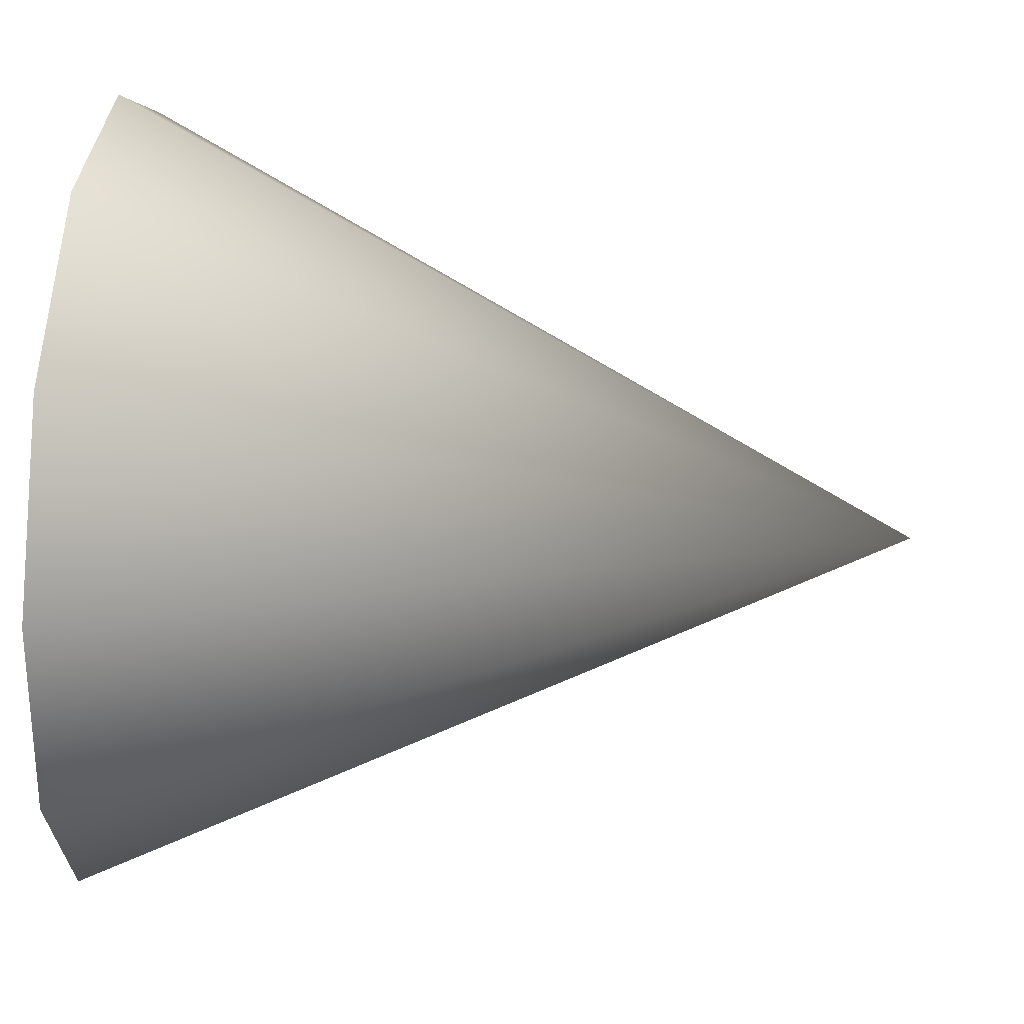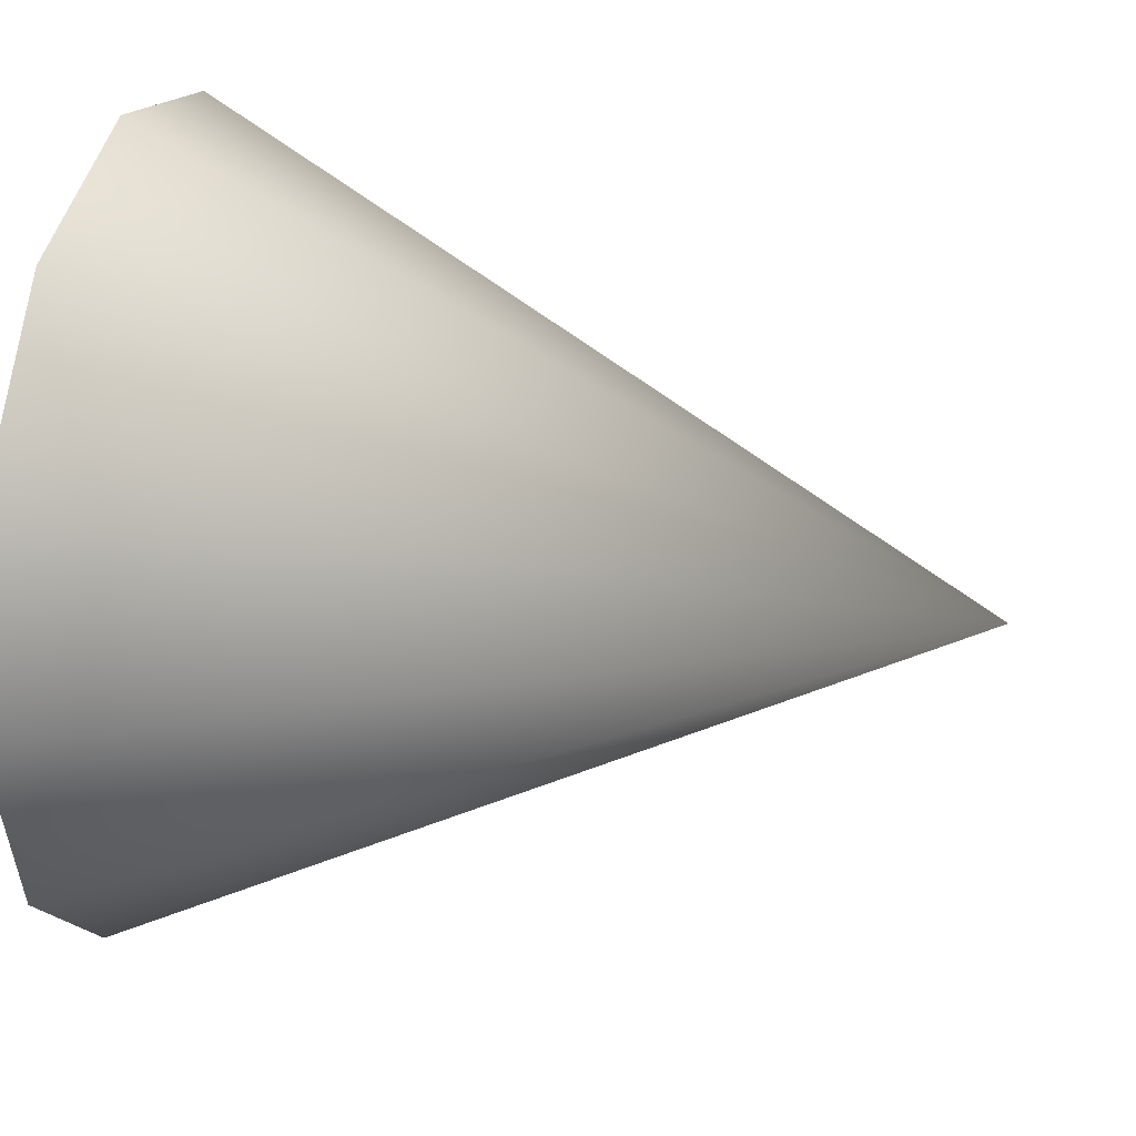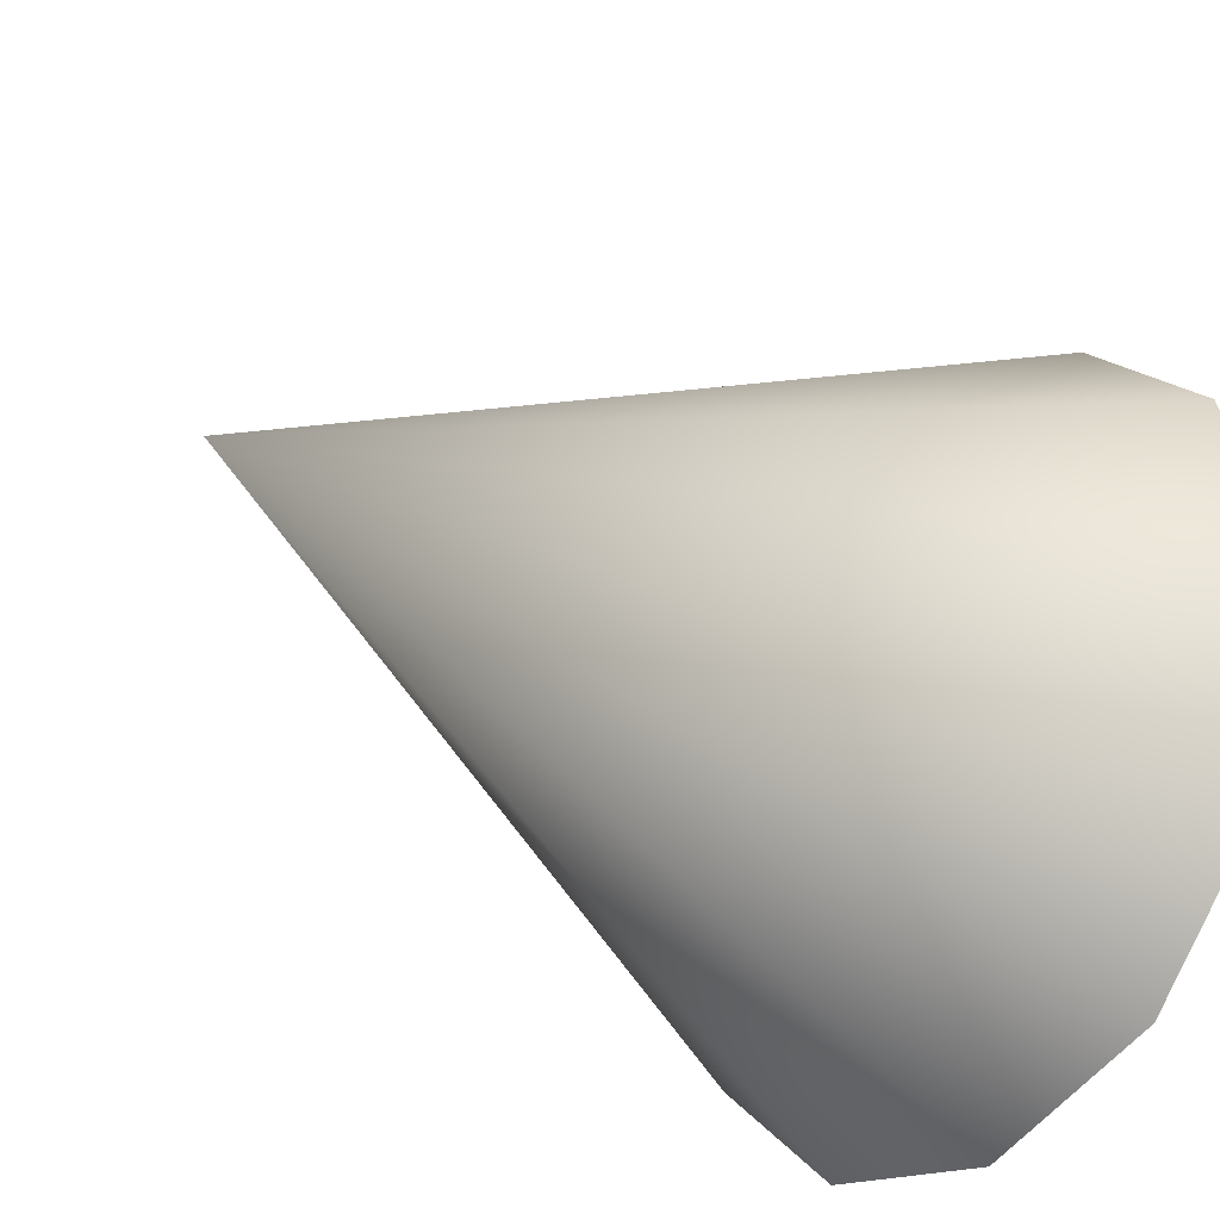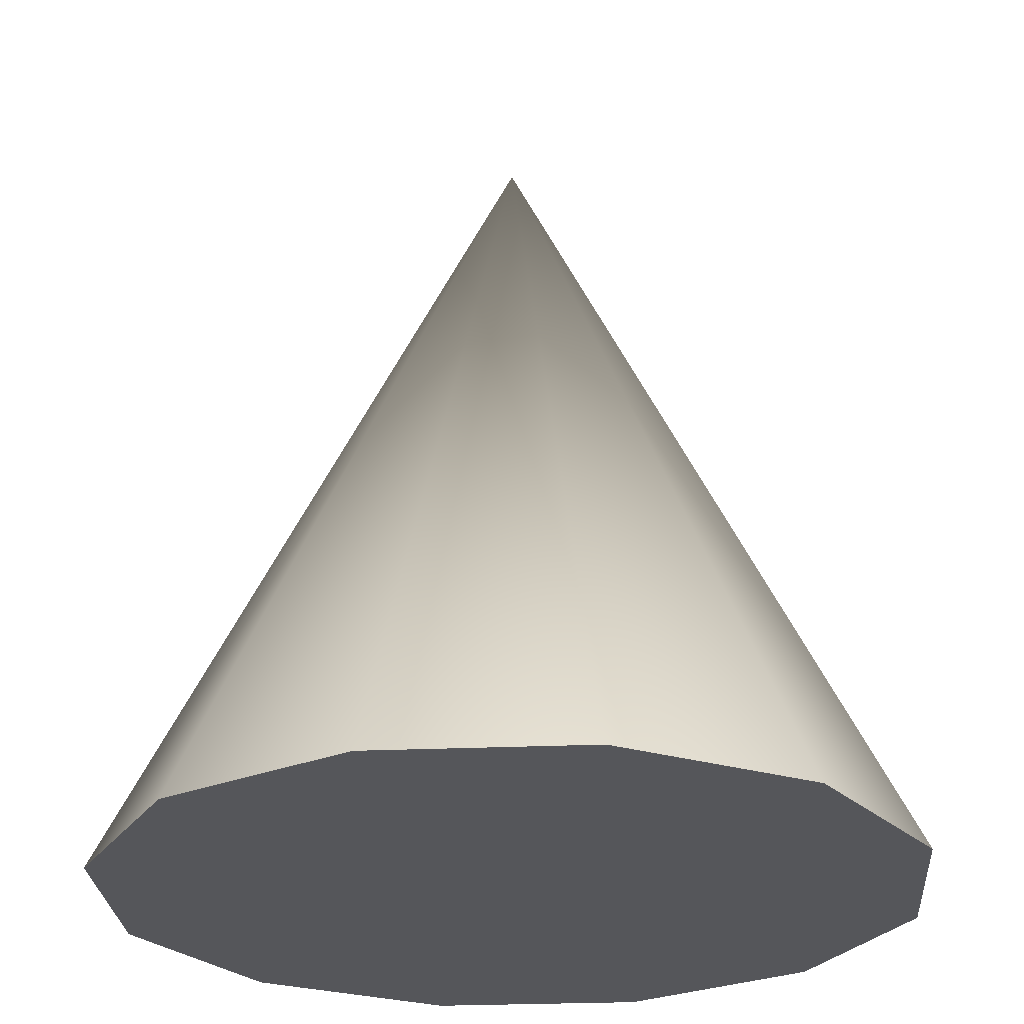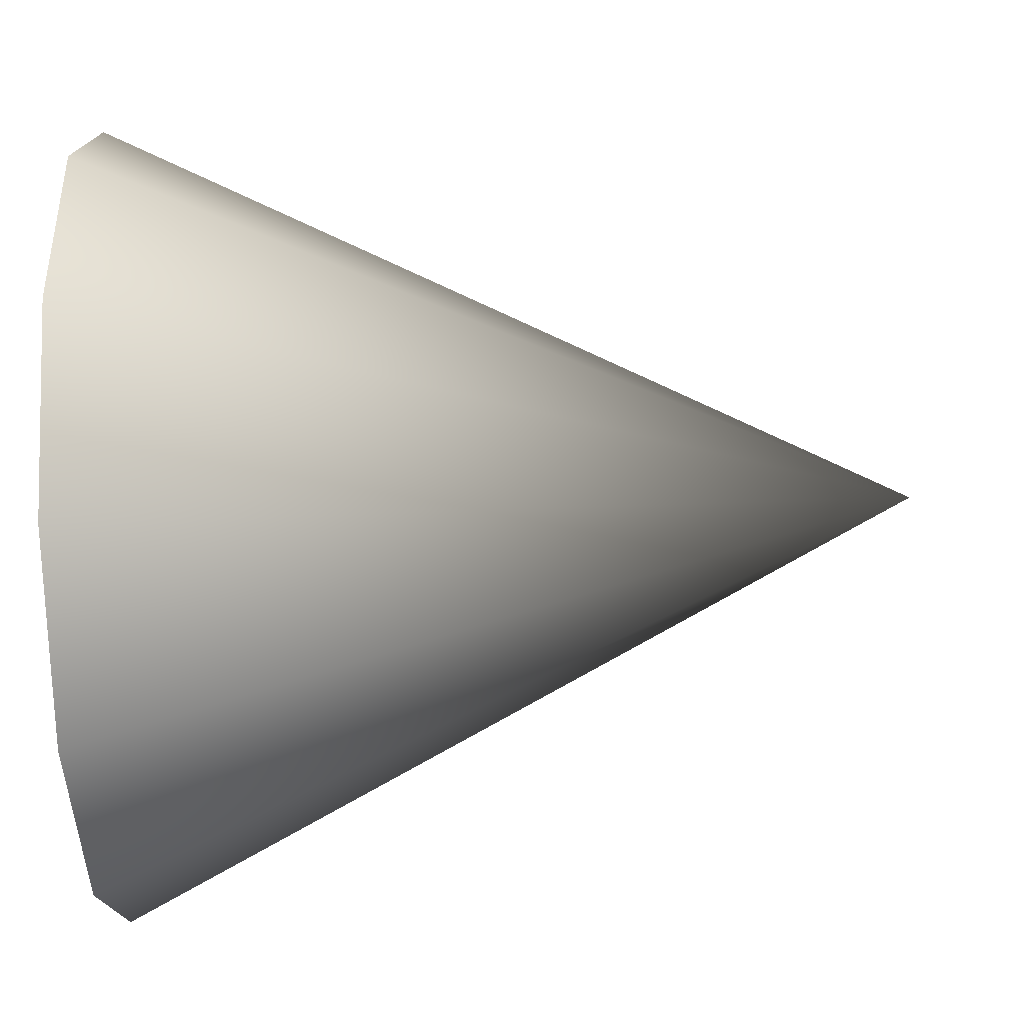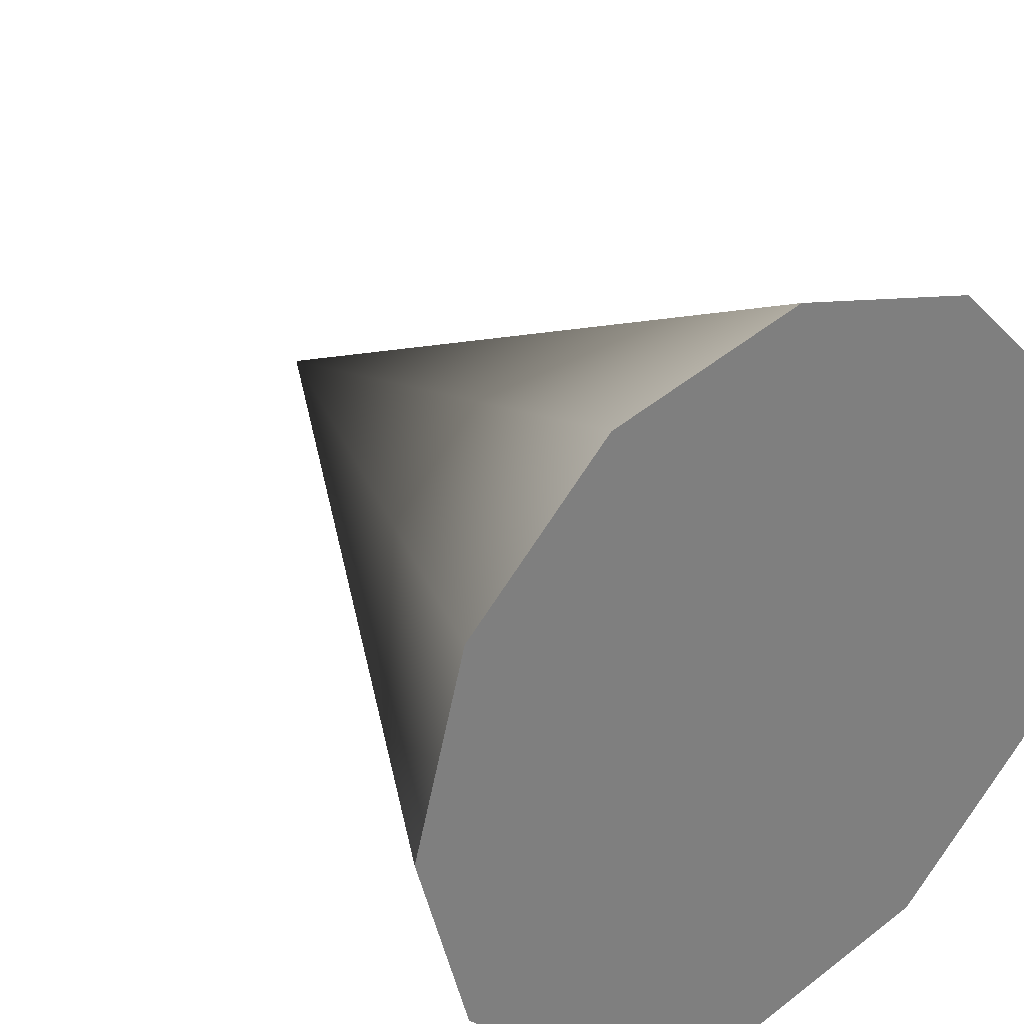
<metadata>
{"format":"obj","ext":"obj","renderer":"f3d","projection":"perspective","resolution":1024,"background":"white","views":[{"elev":48.8,"azim":95.0,"up":"+Z"},{"elev":30.6,"azim":103.9,"up":"+Z"},{"elev":-34.2,"azim":-127.3,"up":"+Z"},{"elev":-25.9,"azim":-11.0,"up":"+Y"},{"elev":-60.7,"azim":92.4,"up":"+Z"},{"elev":31.6,"azim":-36.8,"up":"+Z"}]}
</metadata>
<code>
o Cone
v 0 0.5 0
v 0 -0.5 0.5
v 0.25 -0.5 0.433
v 0.433 -0.5 0.25
v 0.5 -0.5 0
v 0.433 -0.5 -0.25
v 0.25 -0.5 -0.433
v 0 -0.5 -0.5
v -0.25 -0.5 -0.433
v -0.433 -0.5 -0.25
v -0.5 -0.5 0
v -0.433 -0.5 0.25
v -0.25 -0.5 0.433
v 0 -0.5 0
f 1 2 3
f 1 3 4
f 1 4 5
f 1 5 6
f 1 6 7
f 1 7 8
f 1 8 9
f 1 9 10
f 1 10 11
f 1 11 12
f 1 12 13
f 1 13 2
f 3 2 14
f 4 3 14
f 5 4 14
f 6 5 14
f 7 6 14
f 8 7 14
f 9 8 14
f 10 9 14
f 11 10 14
f 12 11 14
f 13 12 14
f 2 13 14

</code>
